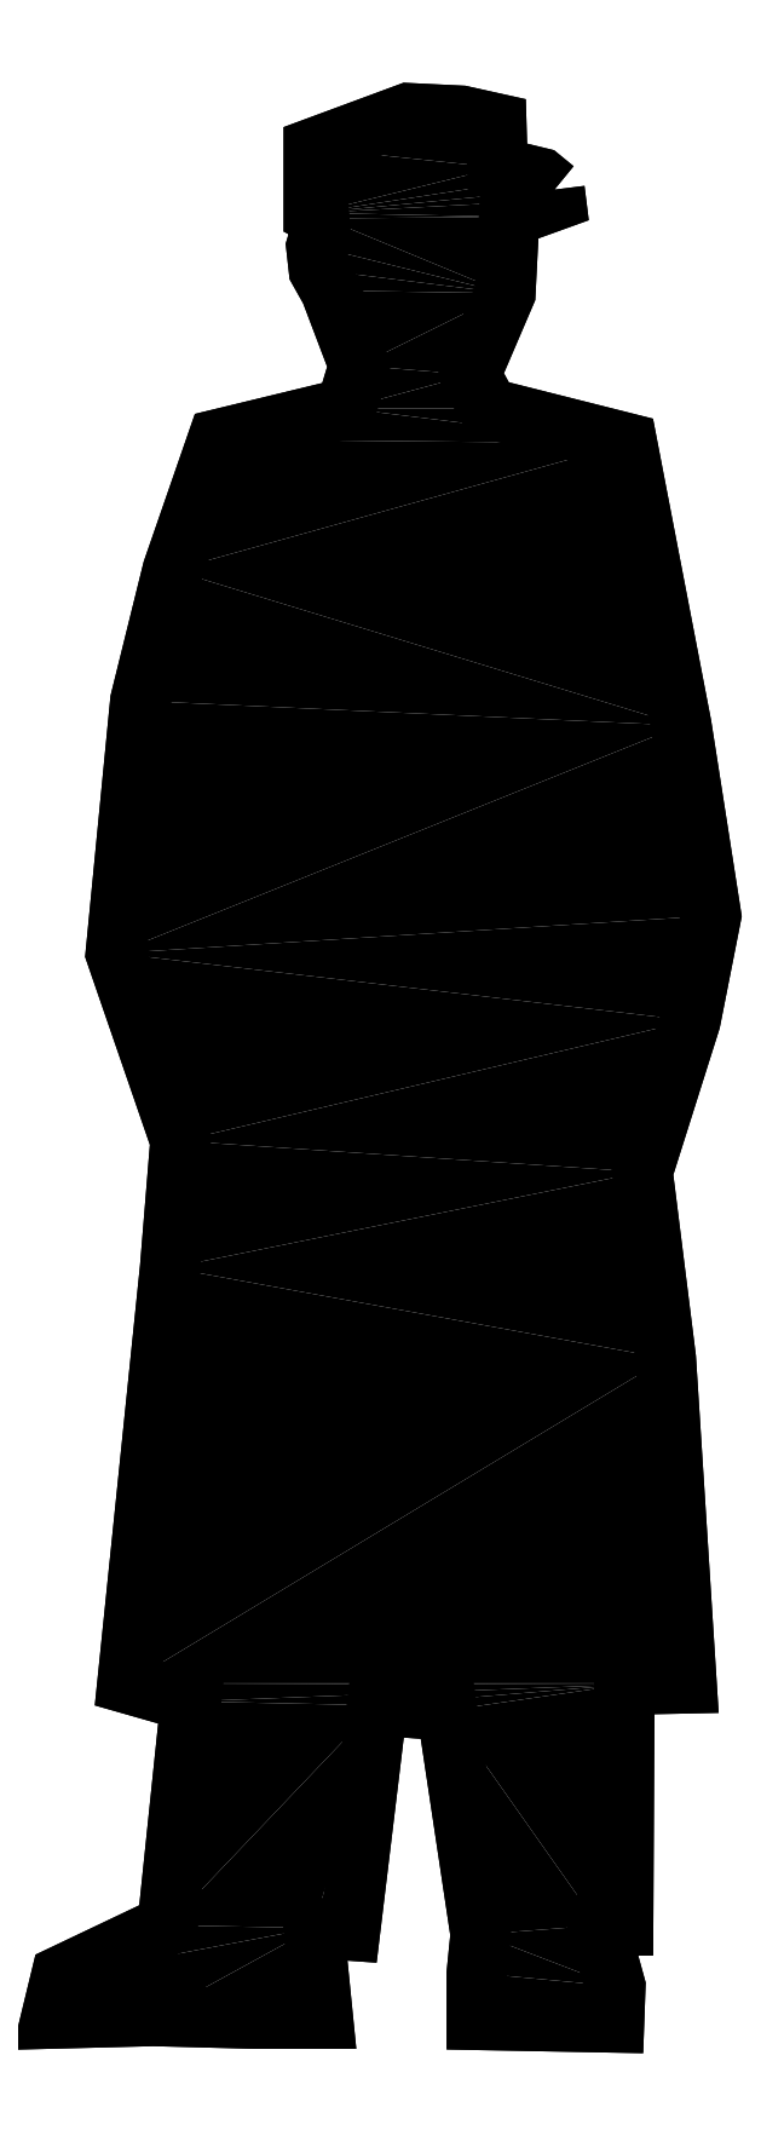
<metadata>
{"format":"dxf","ext":"dxf","renderer":"ezdxf+matplotlib","layout":"modelspace","background":"white","min_lineweight":24,"dpi":150}
</metadata>
<code>
0
SECTION
2
ENTITIES
0
INSERT
8
0
2
*U0
10
0
20
0
30
0
0
POLYLINE
8
0
66
     1
10
0
20
0
30
0
0
VERTEX
8
0
10
3694
20
1812
30
0
0
VERTEX
8
0
10
3696
20
1803
30
0
0
VERTEX
8
0
10
3652
20
1787
30
0
0
VERTEX
8
0
10
3649
20
1716
30
0
0
VERTEX
8
0
10
3617
20
1641
30
0
0
VERTEX
8
0
10
3633
20
1610
30
0
0
VERTEX
8
0
10
3761
20
1577
30
0
0
VERTEX
8
0
10
3812
20
1316
30
0
0
VERTEX
8
0
10
3839
20
1140
30
0
0
VERTEX
8
0
10
3820
20
1043
30
0
0
VERTEX
8
0
10
3776
20
903.2
30
0
0
VERTEX
8
0
10
3797
20
730.8
30
0
0
VERTEX
8
0
10
3817
20
430.2
30
0
0
VERTEX
8
0
10
3759
20
429
30
0
0
VERTEX
8
0
10
3758
20
206.3
30
0
0
VERTEX
8
0
10
3735
20
206.3
30
0
0
VERTEX
8
0
10
3751
20
150
30
0
0
VERTEX
8
0
10
3749
20
116.5
30
0
0
VERTEX
8
0
10
3623
20
118.9
30
0
0
VERTEX
8
0
10
3623
20
162
30
0
0
VERTEX
8
0
10
3626
20
197.9
30
0
0
VERTEX
8
0
10
3595
20
405.1
30
0
0
VERTEX
8
0
10
3530
20
409.9
30
0
0
VERTEX
8
0
10
3505
20
201.5
30
0
0
VERTEX
8
0
10
3472
20
203.9
30
0
0
VERTEX
8
0
10
3480
20
120
30
0
0
VERTEX
8
0
10
3415
20
120
30
0
0
VERTEX
8
0
10
3323
20
122.4
30
0
0
VERTEX
8
0
10
3229
20
120
30
0
0
VERTEX
8
0
10
3238
20
159.6
30
0
0
VERTEX
8
0
10
3336
20
206.3
30
0
0
VERTEX
8
0
10
3358
20
413.4
30
0
0
VERTEX
8
0
10
3299
20
430.2
30
0
0
VERTEX
8
0
10
3339
20
814.6
30
0
0
VERTEX
8
0
10
3348
20
932
30
0
0
VERTEX
8
0
10
3288
20
1106
30
0
0
VERTEX
8
0
10
3311
20
1339
30
0
0
VERTEX
8
0
10
3341
20
1460
30
0
0
VERTEX
8
0
10
3383
20
1581
30
0
0
VERTEX
8
0
10
3502
20
1610
30
0
0
VERTEX
8
0
10
3514
20
1649
30
0
0
VERTEX
8
0
10
3487
20
1719
30
0
0
VERTEX
8
0
10
3476
20
1738
30
0
0
VERTEX
8
0
10
3474
20
1759
30
0
0
VERTEX
8
0
10
3478
20
1771
30
0
0
VERTEX
8
0
10
3476
20
1788
30
0
0
VERTEX
8
0
10
3472
20
1791
30
0
0
VERTEX
8
0
10
3472
20
1850
30
0
0
VERTEX
8
0
10
3559
20
1883
30
0
0
VERTEX
8
0
10
3608
20
1880
30
0
0
VERTEX
8
0
10
3640
20
1873
30
0
0
VERTEX
8
0
10
3642
20
1833
30
0
0
VERTEX
8
0
10
3681
20
1823
30
0
0
VERTEX
8
0
10
3694
20
1812
30
0
0
SEQEND
8
0
0
POLYLINE
8
0
66
     1
10
0
20
0
30
0
0
VERTEX
8
0
10
3694
20
1812
30
0
0
VERTEX
8
0
10
3696
20
1803
30
0
0
VERTEX
8
0
10
3652
20
1787
30
0
0
VERTEX
8
0
10
3649
20
1716
30
0
0
VERTEX
8
0
10
3617
20
1641
30
0
0
VERTEX
8
0
10
3633
20
1610
30
0
0
VERTEX
8
0
10
3761
20
1577
30
0
0
VERTEX
8
0
10
3812
20
1316
30
0
0
VERTEX
8
0
10
3839
20
1140
30
0
0
VERTEX
8
0
10
3820
20
1043
30
0
0
VERTEX
8
0
10
3776
20
903.2
30
0
0
VERTEX
8
0
10
3797
20
730.8
30
0
0
VERTEX
8
0
10
3817
20
430.2
30
0
0
VERTEX
8
0
10
3759
20
429
30
0
0
VERTEX
8
0
10
3758
20
206.3
30
0
0
VERTEX
8
0
10
3735
20
206.3
30
0
0
VERTEX
8
0
10
3751
20
150
30
0
0
VERTEX
8
0
10
3749
20
116.5
30
0
0
VERTEX
8
0
10
3623
20
118.9
30
0
0
VERTEX
8
0
10
3623
20
162
30
0
0
VERTEX
8
0
10
3626
20
197.9
30
0
0
VERTEX
8
0
10
3595
20
405.1
30
0
0
VERTEX
8
0
10
3530
20
409.9
30
0
0
VERTEX
8
0
10
3505
20
201.5
30
0
0
VERTEX
8
0
10
3472
20
203.9
30
0
0
VERTEX
8
0
10
3480
20
120
30
0
0
VERTEX
8
0
10
3415
20
120
30
0
0
VERTEX
8
0
10
3323
20
122.4
30
0
0
VERTEX
8
0
10
3229
20
120
30
0
0
VERTEX
8
0
10
3238
20
159.6
30
0
0
VERTEX
8
0
10
3336
20
206.3
30
0
0
VERTEX
8
0
10
3358
20
413.4
30
0
0
VERTEX
8
0
10
3299
20
430.2
30
0
0
VERTEX
8
0
10
3339
20
814.6
30
0
0
VERTEX
8
0
10
3348
20
932
30
0
0
VERTEX
8
0
10
3288
20
1106
30
0
0
VERTEX
8
0
10
3311
20
1339
30
0
0
VERTEX
8
0
10
3341
20
1460
30
0
0
VERTEX
8
0
10
3383
20
1581
30
0
0
VERTEX
8
0
10
3502
20
1610
30
0
0
VERTEX
8
0
10
3514
20
1649
30
0
0
VERTEX
8
0
10
3487
20
1719
30
0
0
VERTEX
8
0
10
3476
20
1738
30
0
0
VERTEX
8
0
10
3474
20
1759
30
0
0
VERTEX
8
0
10
3478
20
1771
30
0
0
VERTEX
8
0
10
3476
20
1788
30
0
0
VERTEX
8
0
10
3472
20
1791
30
0
0
VERTEX
8
0
10
3472
20
1850
30
0
0
VERTEX
8
0
10
3559
20
1883
30
0
0
VERTEX
8
0
10
3608
20
1880
30
0
0
VERTEX
8
0
10
3640
20
1873
30
0
0
VERTEX
8
0
10
3642
20
1833
30
0
0
VERTEX
8
0
10
3681
20
1823
30
0
0
VERTEX
8
0
10
3694
20
1812
30
0
0
VERTEX
8
0
10
3694
20
1812
30
0
0
SEQEND
8
0
0
ENDSEC
0
EOF

</code>
